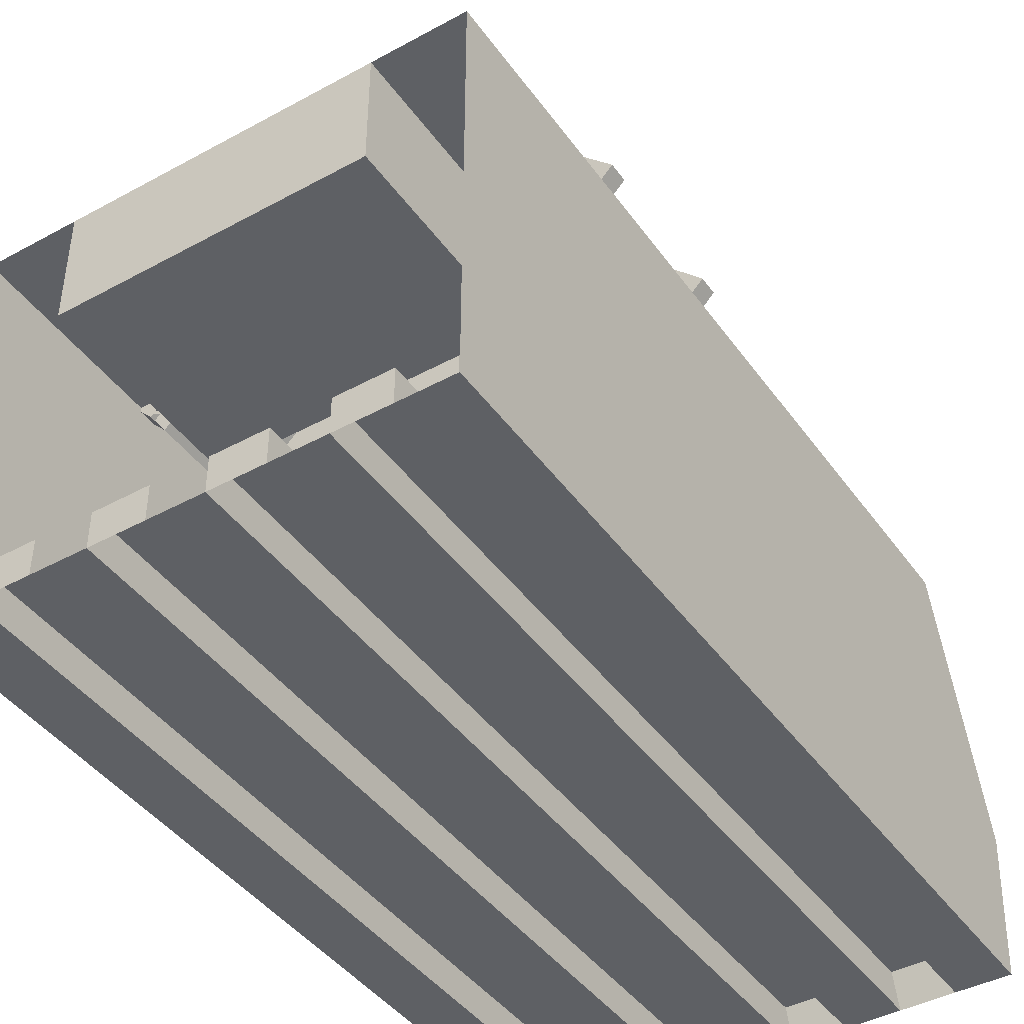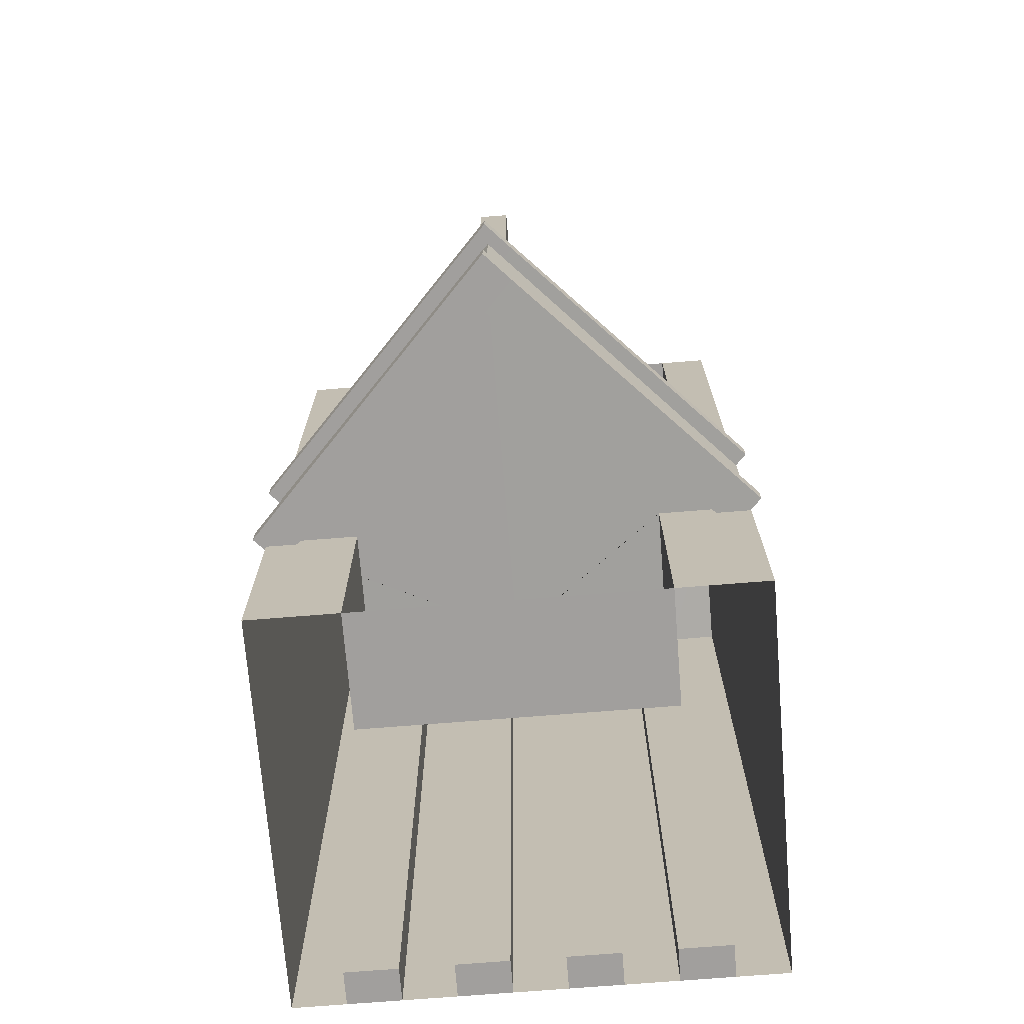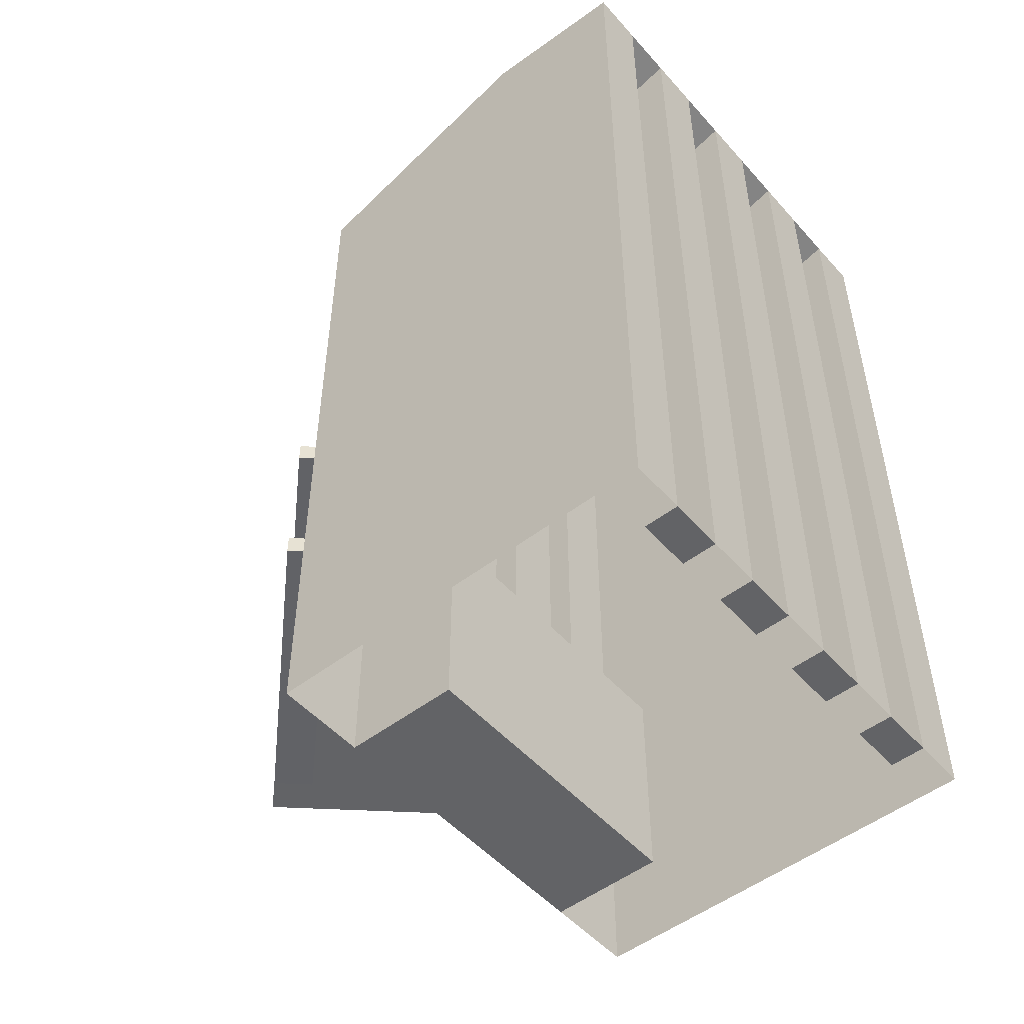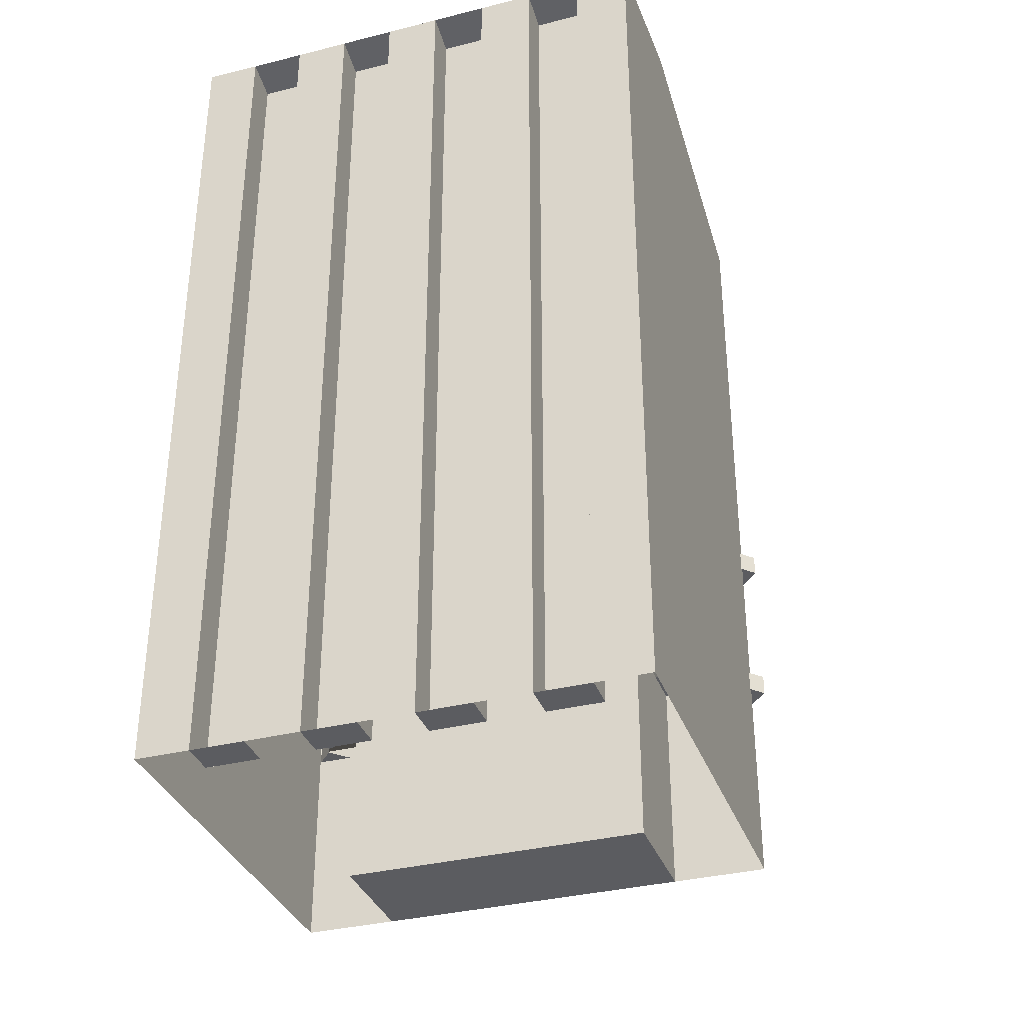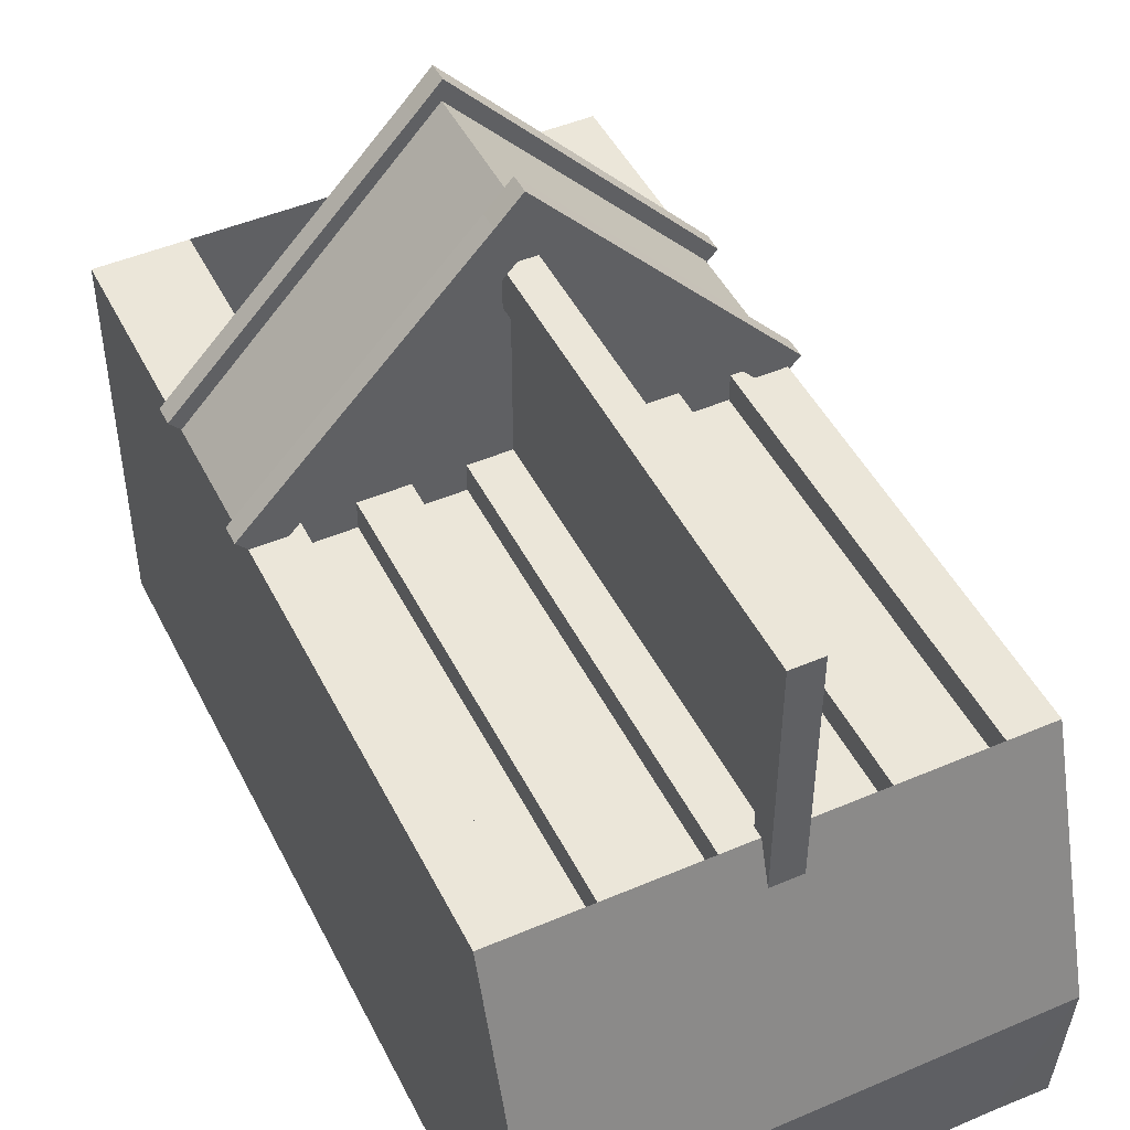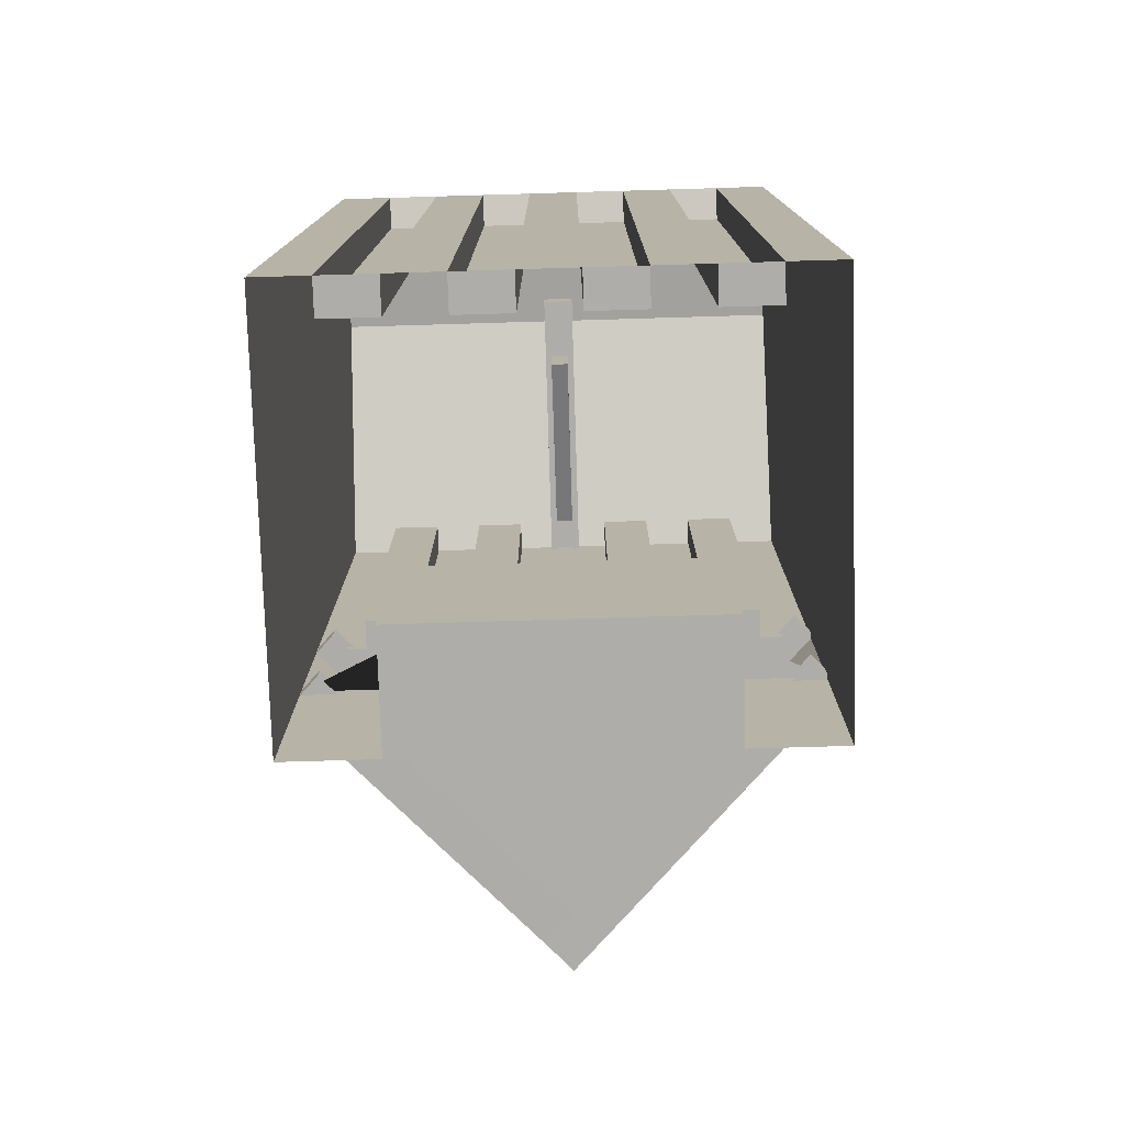
<metadata>
{"format":"obj","ext":"obj","renderer":"f3d","projection":"perspective","resolution":1024,"background":"white","views":[{"elev":-43.1,"azim":32.9,"up":"+Z"},{"elev":-71.5,"azim":4.6,"up":"+Y"},{"elev":-50.9,"azim":130.0,"up":"+Y"},{"elev":-34.7,"azim":-161.4,"up":"+Y"},{"elev":47.3,"azim":154.2,"up":"+Z"},{"elev":-77.1,"azim":-178.3,"up":"+Y"}]}
</metadata>
<code>
o KinoJazzDONE
v -0.2263 9.706 -1.055
v 0.1617 9.706 -1.055
v -0.2263 9.706 4.976
v 0.1617 9.706 4.976
v -0.2263 10.03 -1.055
v 0.1617 10.03 -1.055
v 0.1617 10.03 4.976
v -0.2263 10.03 4.976
v 0.1617 9.706 4.456
v -0.2263 9.706 4.456
v -0.2263 10.03 4.456
v 0.1617 10.03 4.456
v -0.2263 4.278 4.976
v 0.1617 4.278 4.976
v -0.2263 4.278 4.456
v 0.1617 4.278 4.456
v -0.1421 4.227 2.469
v -0.1421 9.757 2.469
v 0.07755 4.227 2.469
v 0.07755 9.757 2.469
v -0.1421 4.227 4.609
v -0.1421 9.757 4.609
v 0.07755 4.227 4.609
v 0.07755 9.757 4.609
v -0.1421 9.846 2.469
v 0.07755 9.846 2.469
v 0.07755 8.846 4.609
v -0.1421 8.846 4.609
v -0.1421 8.846 -0.2925
v -0.1421 9.757 -0.2925
v 0.07755 9.757 -0.2925
v 0.07755 8.846 -0.2925
v -3 -0 -2.496
v -3 10.74 -2.496
v 2.996 -0 -2.496
v 2.996 10.74 -2.496
v -3 0 2.5
v -3 9.847 2.5
v 2.996 0 2.5
v 2.996 9.847 2.5
v 2.996 10.9 -0.6383
v -3 10.9 -0.6383
v -3 1.039 2.5
v -3 1.041 -2.496
v 2.996 1.046 2.5
v 2.996 1.046 -2.496
v -0.002204 0 2.5
v -0.002204 9.847 2.5
v -0.002204 10.9 -0.6383
v -3 2.621 2.5
v 2.996 2.626 2.5
v -0.002204 2.624 1.067
v -3 4.437 2.5
v 2.996 4.44 2.5
v -0.002204 4.439 2.5
v -0.002204 4.439 5.682
v -0.002204 2.624 5.682
v -1.875 0 2.5
v -1.875 1.041 2.5
v -1.875 2.622 2.5
v 1.871 0 2.5
v 1.871 1.044 2.5
v 1.871 2.625 2.5
v -1.875 0 1.067
v -0.002204 0 1.067
v -1.875 1.041 1.067
v -0.002204 1.042 1.067
v -1.875 2.622 1.067
v 1.871 0 1.067
v 1.871 1.044 1.067
v 1.871 2.625 1.067
v -2.832 2.494 2.262
v -2.832 2.735 2.262
v 0.2951 2.494 5.6
v 0.2951 2.735 5.6
v -3.15 2.494 2.601
v -3.15 2.735 2.601
v -0.02345 2.494 5.94
v -0.02345 2.735 5.94
v -0.0507 2.494 5.231
v -0.0507 2.735 5.231
v -0.3693 2.494 5.57
v -0.3693 2.735 5.57
v 3.125 2.479 2.645
v 3.125 2.72 2.645
v 2.779 2.479 2.276
v 2.779 2.72 2.276
v -2.832 4.341 2.262
v -2.832 4.582 2.262
v 0.2951 4.341 5.6
v 0.2951 4.582 5.6
v -3.15 4.341 2.601
v -3.15 4.582 2.601
v -0.02345 4.341 5.94
v -0.02345 4.582 5.94
v -0.0507 4.341 5.231
v -0.0507 4.582 5.231
v -0.3693 4.341 5.57
v -0.3693 4.582 5.57
v 3.125 4.326 2.645
v 3.125 4.567 2.645
v 2.779 4.326 2.276
v 2.779 4.567 2.276
v -0.6018 9.847 2.5
v -1.201 9.847 2.5
v -1.801 9.847 2.5
v -2.4 9.847 2.5
v -2.4 4.437 2.5
v -1.801 4.438 2.5
v -1.201 4.438 2.5
v -0.6018 4.438 2.5
v 2.396 9.847 2.5
v 1.796 9.847 2.5
v 1.197 9.847 2.5
v 0.5974 9.847 2.5
v 0.5974 4.439 2.5
v 1.197 4.439 2.5
v 1.796 4.44 2.5
v 2.396 4.44 2.5
v -0.6018 9.847 2.149
v -1.201 9.847 2.149
v -1.801 9.847 2.149
v -2.4 9.847 2.149
v -2.4 4.437 2.149
v -1.801 4.438 2.149
v -1.201 4.438 2.149
v -0.6018 4.438 2.149
v 2.396 9.847 2.149
v 1.796 9.847 2.149
v 1.197 9.847 2.149
v 0.5974 9.847 2.149
v 0.5974 4.439 2.149
v 1.197 4.439 2.149
v 1.796 4.44 2.149
v 2.396 4.44 2.149
v -2.334 -0 -2.496
v -1.668 -0 -2.496
v -1.001 -0 -2.496
v -0.3353 -0 -2.496
v 0.3309 -0 -2.496
v 0.9971 -0 -2.496
v 1.663 -0 -2.496
v 2.329 -0 -2.496
v -2.334 10.73 -2.496
v -1.668 10.73 -2.496
v -1.001 10.73 -2.496
v -0.3353 10.73 -2.496
v 0.3309 10.73 -2.496
v 0.9971 10.73 -2.496
v 1.663 10.73 -2.496
v 2.329 10.73 -2.496
v -2.334 -0 -2.065
v -1.668 -0 -2.065
v -1.001 -0 -2.065
v -0.3353 -0 -2.065
v 0.3309 -0 -2.065
v 0.9971 -0 -2.065
v 1.663 -0 -2.065
v 2.329 -0 -2.065
v -2.334 10.61 -2.065
v -1.668 10.61 -2.065
v -1.001 10.61 -2.065
v -0.3353 10.61 -2.065
v 0.3309 10.61 -2.065
v 0.9971 10.61 -2.065
v 1.663 10.61 -2.065
v 2.329 10.61 -2.065
f 9 4 14 16
f 10 11 5 1
f 4 7 8 3
f 9 12 7 4
f 1 5 6 2
f 11 12 6 5
f 8 7 12 11
f 2 6 12 9
f 3 8 11 10
f 2 9 10 1
f 10 9 16 15
f 3 10 15 13
f 4 3 13 14
f 18 20 31 30
f 26 20 24 27
f 27 24 22 28
f 28 22 18 25
f 19 23 21 17
f 24 20 18 22
f 21 28 25 17
f 23 27 28 21
f 19 26 27 23
f 17 25 26 19
f 29 30 31 32
f 20 26 32 31
f 25 18 30 29
f 26 25 29 32
f 38 42 34
f 37 43 44 33
f 35 46 45 39
f 107 42 38
f 36 41 40
f 44 53 38 34
f 54 46 36 40
f 58 59 43 37
f 60 50 43 59
f 47 61 69 65
f 63 52 71
f 115 41 49 48
f 54 119 118 117 116 55 56
f 45 46 51
f 44 43 50
f 143 151 46 35
f 107 38 53 108
f 115 48 55 116
f 51 46 54
f 44 50 53
f 54 56 57 51
f 56 53 50 57
f 52 63 51 57
f 50 60 52 57
f 55 111 110 109 108 53 56
f 58 47 65 64
f 62 63 71 70
f 39 45 62 61
f 51 63 62 45
f 71 52 67 70
f 69 70 67 65
f 52 68 66 67
f 65 67 66 64
f 60 59 66 68
f 52 60 68
f 61 62 70 69
f 59 58 64 66
f 74 75 79 78
f 82 83 77 76
f 76 77 73 72
f 80 82 76 72
f 83 81 73 77
f 79 75 81 83
f 74 78 82 80
f 78 79 83 82
f 74 80 86 84
f 75 74 84 85
f 81 75 85 87
f 87 85 84 86
f 90 91 95 94
f 98 99 93 92
f 92 93 89 88
f 96 98 92 88
f 99 97 89 93
f 95 91 97 99
f 90 94 98 96
f 94 95 99 98
f 90 96 102 100
f 91 90 100 101
f 97 91 101 103
f 103 101 100 102
f 48 104 111 55
f 113 118 134 129
f 105 106 109 110
f 110 111 127 126
f 48 49 42 104
f 104 42 105
f 105 42 106
f 106 42 107
f 40 112 119 54
f 119 112 128 135
f 113 114 117 118
f 118 119 135 134
f 40 41 112
f 112 41 113
f 113 41 114
f 114 41 115
f 120 121 126 127
f 122 123 124 125
f 128 129 134 135
f 130 131 132 133
f 104 105 121 120
f 111 104 120 127
f 117 114 130 133
f 105 110 126 121
f 115 116 132 131
f 106 107 123 122
f 109 106 122 125
f 112 113 129 128
f 116 117 133 132
f 107 108 124 123
f 114 115 131 130
f 108 109 125 124
f 33 44 144 136
f 151 143 159 167
f 137 145 146 138
f 150 151 167 166
f 139 147 148 140
f 142 150 166 158
f 141 149 150 142
f 143 142 158 159
f 151 36 46
f 44 34 144
f 41 36 151
f 151 150 41
f 150 149 41
f 149 148 41
f 41 148 49
f 148 147 49
f 49 147 42
f 147 146 42
f 146 145 42
f 145 144 42
f 42 144 34
f 152 160 161 153
f 154 162 163 155
f 156 164 165 157
f 158 166 167 159
f 137 136 152 153
f 136 144 160 152
f 144 145 161 160
f 145 137 153 161
f 139 138 154 155
f 138 146 162 154
f 146 147 163 162
f 147 139 155 163
f 141 140 156 157
f 140 148 164 156
f 148 149 165 164
f 149 141 157 165

</code>
